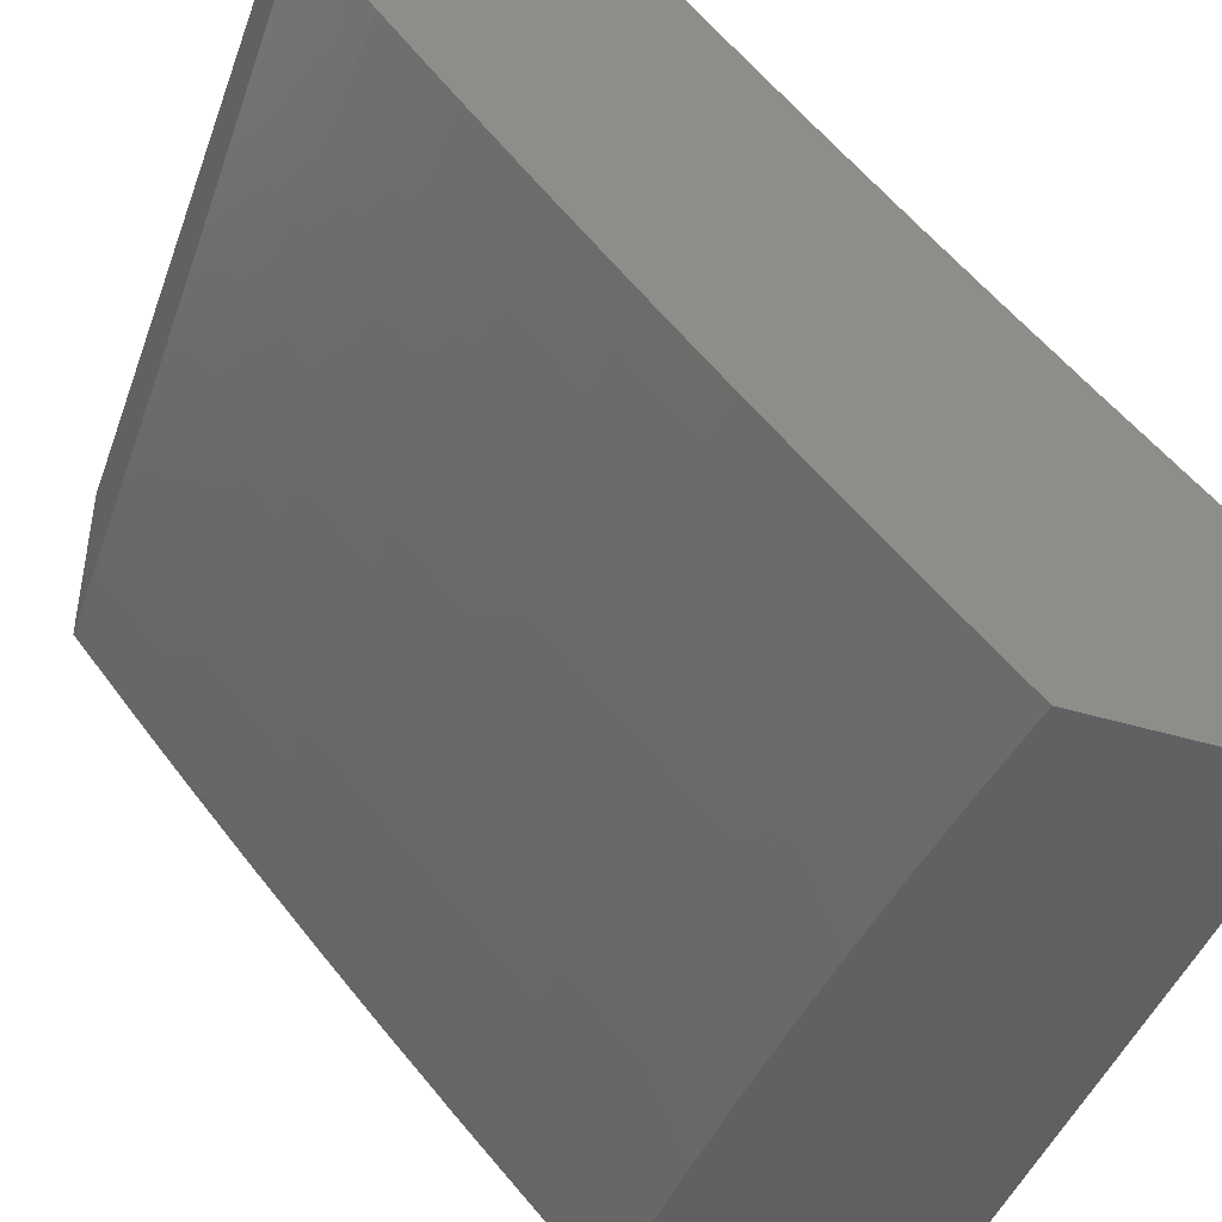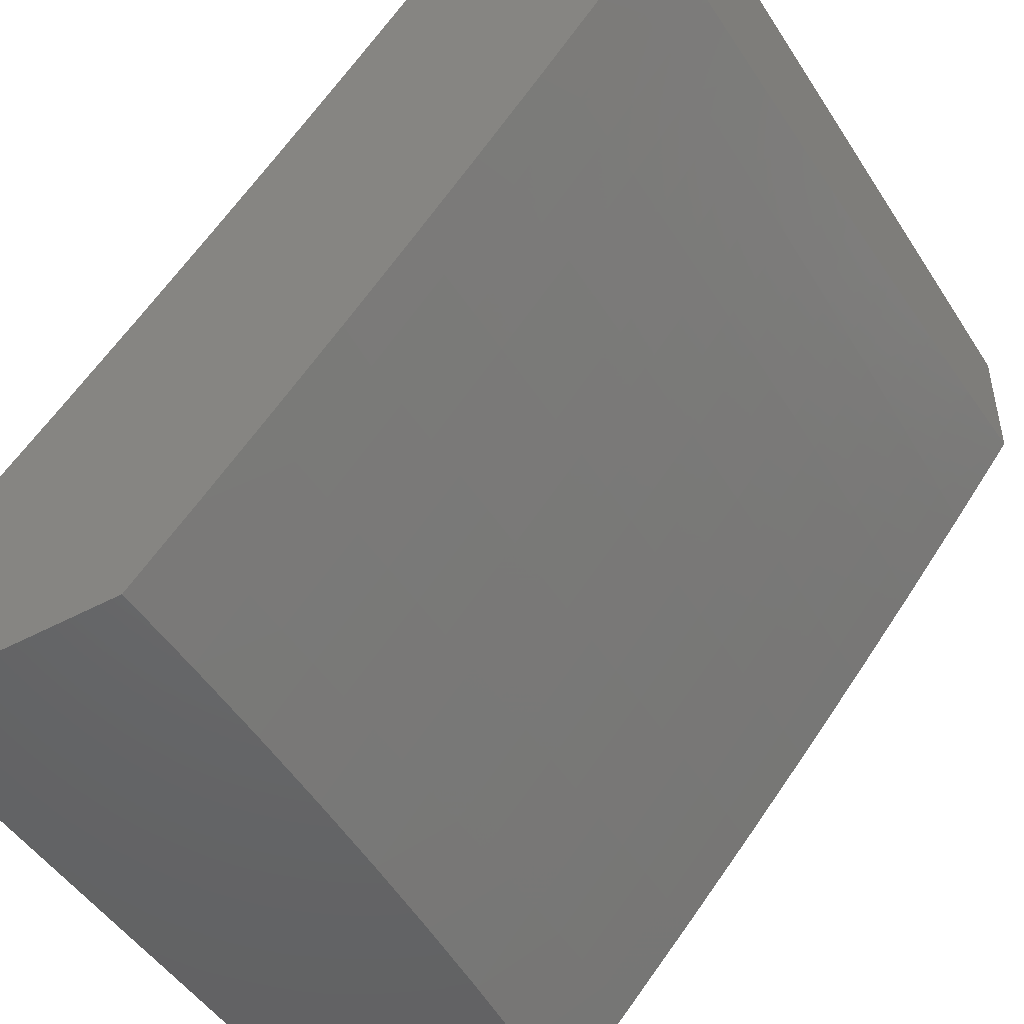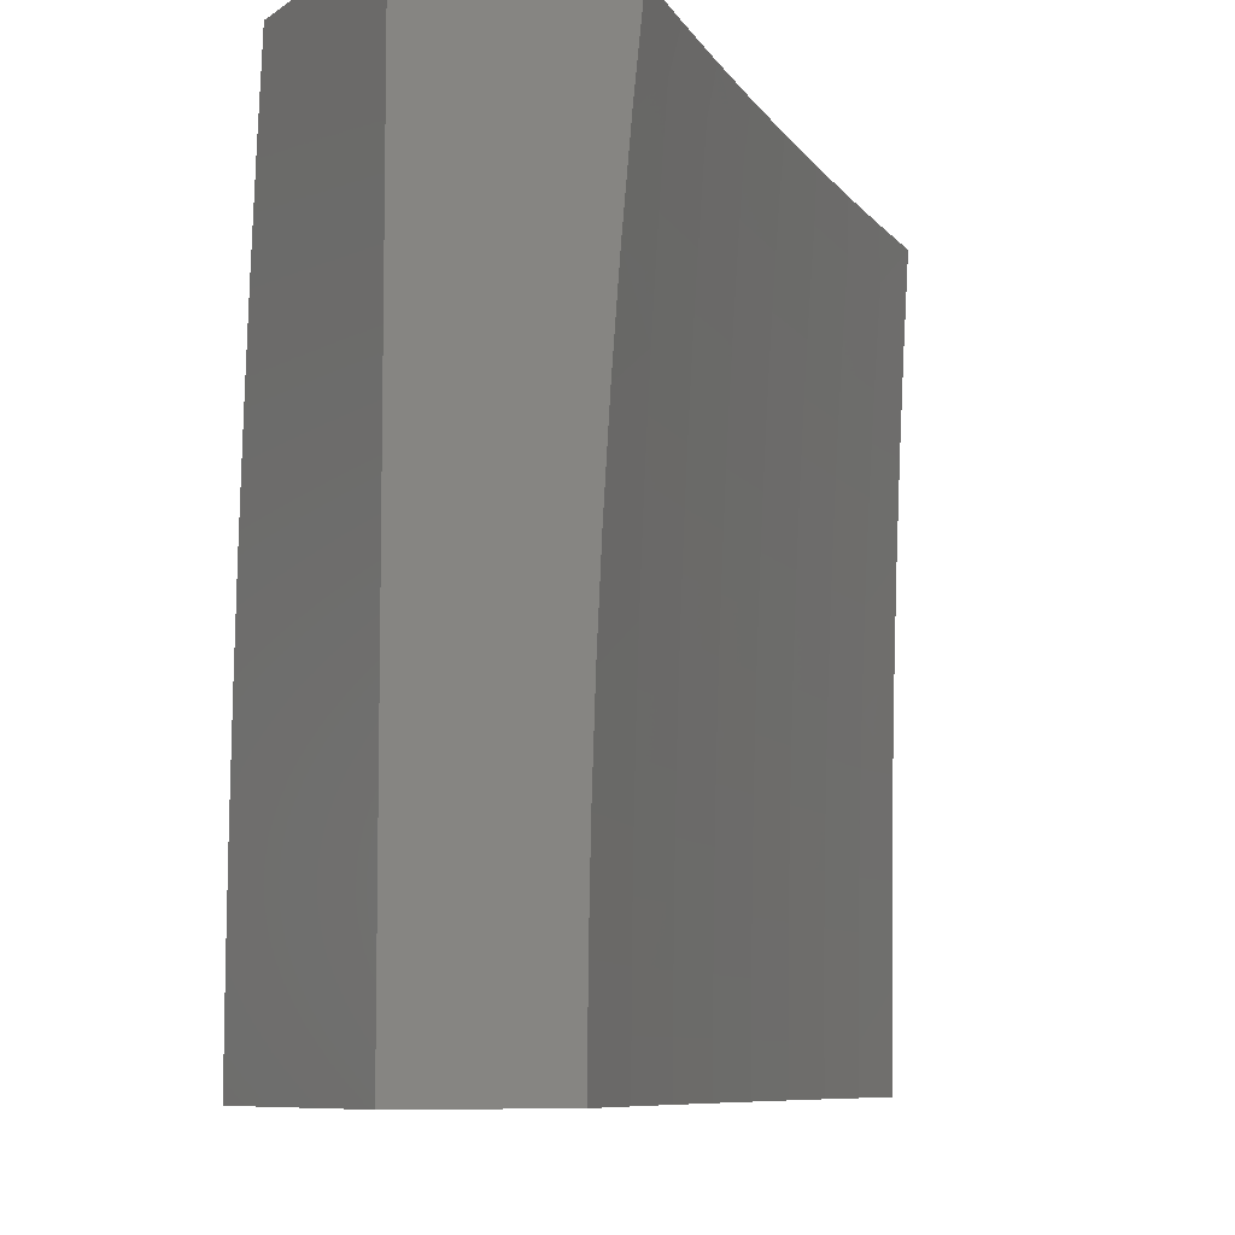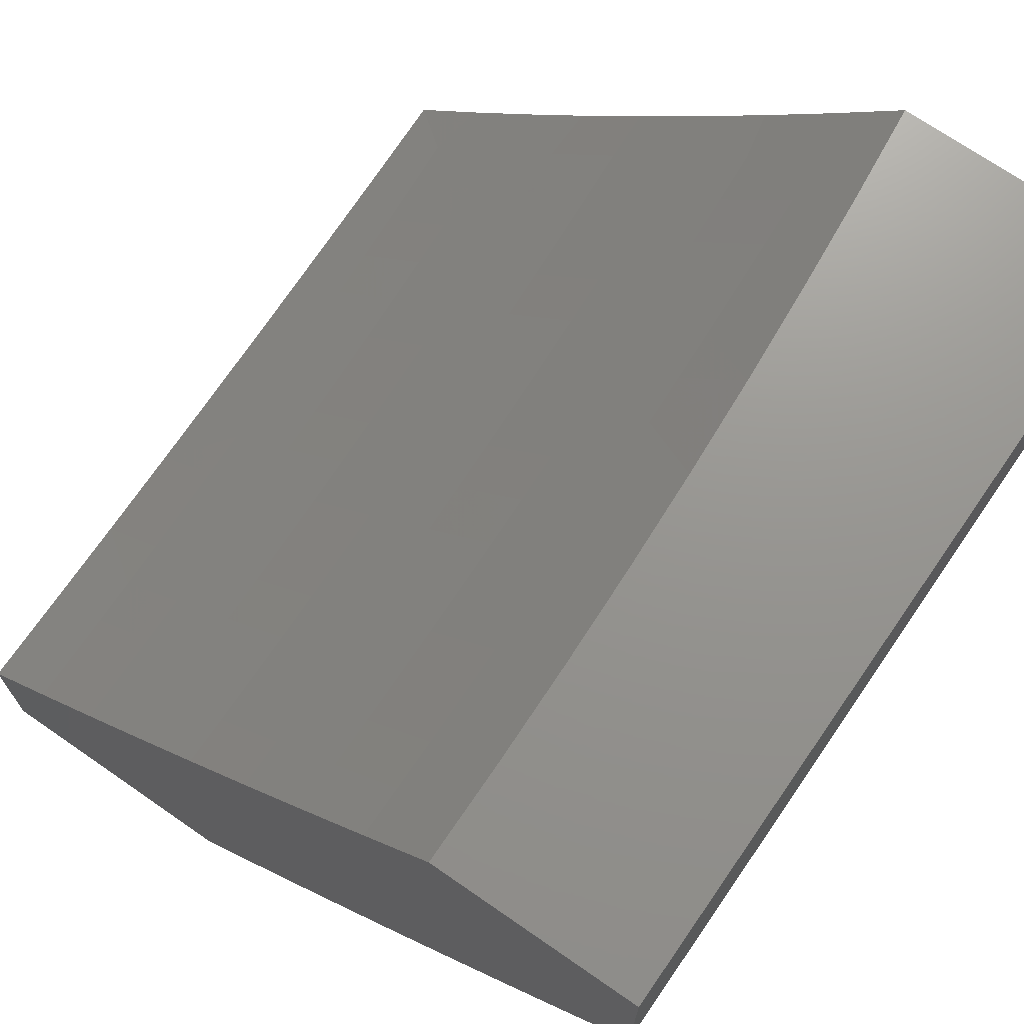
<metadata>
{"format":"stl","ext":"stl","renderer":"f3d","projection":"perspective","resolution":1024,"background":"white","views":[{"elev":-44.2,"azim":-19.2,"up":"+Y"},{"elev":-47.7,"azim":-148.8,"up":"+Y"},{"elev":-8.0,"azim":61.2,"up":"+Z"},{"elev":70.9,"azim":-145.3,"up":"+Y"}]}
</metadata>
<code>
# stl→obj: 278 verts, 552 faces
v -8 -7.803 0.1253
v -8 -7.804 0
v -8.097 -7.707 0.06159
v -8.097 -7.708 1.403e-52
v -8.193 -7.61 2.062e-52
v -8.193 -7.61 0.06159
v -8.288 -7.511 2.148e-52
v -8.288 -7.511 0.06159
v -8.382 -7.411 1.833e-52
v -8.382 -7.411 0.06159
v -8.474 -7.31 1.289e-52
v -8.474 -7.31 0.06159
v -8.565 -7.208 6.872e-53
v -8.565 -7.208 0.06159
v -8.655 -7.104 2.004e-53
v -8.655 -7.104 0.06159
v -8.743 -7 0
v -8.743 -7 0.1253
v -8.74 -7 0.2505
v -8.654 -7.104 0.1852
v -8.654 -7.104 0.1233
v -8.565 -7.207 0.1233
v -8.474 -7.31 0.1233
v -8.381 -7.411 0.1233
v -8.288 -7.511 0.1233
v -8.193 -7.609 0.1233
v -8.097 -7.707 0.1233
v -8.736 -7 0.3756
v -8.652 -7.102 0.3092
v -8.653 -7.103 0.2471
v -8.563 -7.206 0.2471
v -8.564 -7.207 0.1852
v -8.472 -7.308 0.2471
v -8.473 -7.309 0.1852
v -8.38 -7.409 0.2471
v -8.381 -7.41 0.1852
v -8.286 -7.509 0.2471
v -8.287 -7.51 0.1852
v -8.191 -7.608 0.2471
v -8.192 -7.609 0.1852
v -8.095 -7.706 0.2471
v -8.096 -7.707 0.1852
v -8 -7.8 0.2505
v -8.73 -7 0.5007
v -8.649 -7.099 0.4338
v -8.651 -7.101 0.3715
v -8.561 -7.204 0.3715
v -8.562 -7.205 0.3092
v -8.47 -7.306 0.3715
v -8.471 -7.307 0.3092
v -8.378 -7.407 0.3715
v -8.379 -7.408 0.3092
v -8.284 -7.507 0.3715
v -8.285 -7.508 0.3092
v -8.189 -7.606 0.3715
v -8.19 -7.607 0.3092
v -8.093 -7.704 0.3715
v -8.094 -7.705 0.3092
v -8 -7.796 0.3757
v -8.722 -7 0.6257
v -8.645 -7.096 0.5589
v -8.647 -7.098 0.4963
v -8.557 -7.201 0.4963
v -8.559 -7.203 0.4338
v -8.466 -7.303 0.4963
v -8.468 -7.305 0.4338
v -8.374 -7.404 0.4963
v -8.376 -7.406 0.4338
v -8.281 -7.504 0.4963
v -8.282 -7.506 0.4338
v -8.186 -7.603 0.4963
v -8.188 -7.605 0.4338
v -8.09 -7.701 0.4963
v -8.092 -7.702 0.4338
v -8 -7.79 0.5008
v -8.713 -7 0.7506
v -8.64 -7.092 0.6844
v -8.643 -7.094 0.6216
v -8.553 -7.197 0.6216
v -8.555 -7.199 0.5589
v -8.462 -7.299 0.6216
v -8.464 -7.301 0.5589
v -8.37 -7.4 0.6216
v -8.372 -7.402 0.5589
v -8.276 -7.5 0.6216
v -8.279 -7.502 0.5589
v -8.182 -7.599 0.6216
v -8.184 -7.601 0.5589
v -8.086 -7.697 0.6216
v -8.088 -7.699 0.5589
v -8 -7.781 0.6258
v -8.702 -7 0.8754
v -8.634 -7.087 0.8103
v -8.637 -7.09 0.7473
v -8.548 -7.193 0.7473
v -8.551 -7.195 0.6844
v -8.457 -7.295 0.7473
v -8.46 -7.297 0.6844
v -8.365 -7.396 0.7473
v -8.367 -7.398 0.6844
v -8.271 -7.495 0.7473
v -8.274 -7.498 0.6844
v -8.177 -7.594 0.7473
v -8.179 -7.597 0.6844
v -8.081 -7.692 0.7473
v -8.083 -7.694 0.6844
v -8 -7.771 0.7507
v -8.689 -7 1
v -8.627 -7.081 0.9367
v -8.631 -7.084 0.8734
v -8.541 -7.187 0.8734
v -8.545 -7.19 0.8103
v -8.45 -7.289 0.8734
v -8.454 -7.292 0.8103
v -8.358 -7.39 0.8734
v -8.362 -7.393 0.8103
v -8.265 -7.49 0.8734
v -8.268 -7.493 0.8103
v -8.17 -7.588 0.8734
v -8.174 -7.591 0.8103
v -8.075 -7.686 0.8734
v -8.078 -7.689 0.8103
v -8 -7.76 0.8754
v -8.607 -7.097 1
v -8.538 -7.184 0.9367
v -8.524 -7.192 1
v -8.447 -7.286 0.9367
v -8.439 -7.287 1
v -8.355 -7.387 0.9367
v -8.353 -7.381 1
v -8.267 -7.474 1
v -8.262 -7.486 0.9367
v -8.179 -7.566 1
v -8.167 -7.585 0.9367
v -8.09 -7.656 1
v -8.071 -7.683 0.9367
v -8 -7.746 1
v -9 -7.238 0.1254
v -9 -7.239 0
v -8.945 -7.306 0.0616
v -8.92 -7.337 0
v -8.857 -7.413 0.0616
v -8.839 -7.435 0
v -8.768 -7.518 0.0616
v -8.757 -7.531 0
v -8.678 -7.622 0.0616
v -8.674 -7.627 0
v -8.586 -7.725 0.0616
v -8.59 -7.722 0
v -8.504 -7.815 0
v -8.493 -7.827 0.0616
v -8.418 -7.908 0
v -8.399 -7.928 0.0616
v -8.331 -8 0
v -8.33 -8 0.1253
v -8.327 -8 0.2505
v -8.398 -7.928 0.1852
v -8.398 -7.928 0.1233
v -8.493 -7.827 0.1233
v -8.586 -7.725 0.1233
v -8.677 -7.622 0.1233
v -8.768 -7.518 0.1233
v -8.857 -7.412 0.1233
v -8.945 -7.306 0.1233
v -8.323 -8 0.3757
v -8.396 -7.926 0.3093
v -8.397 -7.927 0.2472
v -8.491 -7.826 0.2472
v -8.492 -7.827 0.1852
v -8.584 -7.724 0.2472
v -8.585 -7.724 0.1852
v -8.676 -7.621 0.2472
v -8.677 -7.621 0.1852
v -8.766 -7.516 0.2472
v -8.767 -7.517 0.1852
v -8.856 -7.411 0.2472
v -8.856 -7.412 0.1852
v -8.943 -7.305 0.2472
v -8.944 -7.305 0.1852
v -9 -7.235 0.2507
v -8.317 -8 0.5008
v -8.393 -7.923 0.4339
v -8.395 -7.925 0.3715
v -8.489 -7.824 0.3715
v -8.49 -7.825 0.3093
v -8.582 -7.722 0.3715
v -8.583 -7.723 0.3093
v -8.674 -7.619 0.3715
v -8.675 -7.62 0.3093
v -8.764 -7.514 0.3715
v -8.765 -7.515 0.3093
v -8.853 -7.409 0.3715
v -8.854 -7.41 0.3093
v -8.941 -7.303 0.3715
v -8.942 -7.304 0.3093
v -9 -7.23 0.3759
v -8.309 -8 0.6258
v -8.39 -7.92 0.5589
v -8.392 -7.922 0.4963
v -8.486 -7.821 0.4963
v -8.487 -7.822 0.4339
v -8.579 -7.719 0.4963
v -8.58 -7.72 0.4339
v -8.67 -7.616 0.4963
v -8.672 -7.617 0.4339
v -8.761 -7.511 0.4963
v -8.762 -7.513 0.4339
v -8.85 -7.406 0.4963
v -8.852 -7.408 0.4339
v -8.938 -7.3 0.4963
v -8.939 -7.302 0.4339
v -9 -7.223 0.5011
v -8.299 -8 0.7507
v -8.385 -7.915 0.6844
v -8.387 -7.918 0.6216
v -8.481 -7.817 0.6216
v -8.484 -7.819 0.5589
v -8.574 -7.715 0.6216
v -8.577 -7.717 0.5589
v -8.666 -7.612 0.6216
v -8.668 -7.614 0.5589
v -8.756 -7.508 0.6216
v -8.759 -7.51 0.5589
v -8.845 -7.403 0.6216
v -8.848 -7.405 0.5589
v -8.933 -7.296 0.6216
v -8.935 -7.298 0.5589
v -9 -7.213 0.6261
v -8.287 -8 0.8754
v -8.379 -7.91 0.8103
v -8.382 -7.913 0.7473
v -8.476 -7.812 0.7473
v -8.479 -7.815 0.6844
v -8.569 -7.71 0.7473
v -8.572 -7.713 0.6844
v -8.661 -7.607 0.7473
v -8.663 -7.61 0.6844
v -8.751 -7.503 0.7473
v -8.754 -7.506 0.6844
v -8.84 -7.398 0.7473
v -8.843 -7.401 0.6844
v -8.928 -7.292 0.7473
v -8.93 -7.294 0.6844
v -9 -7.202 0.7509
v -8.274 -8 1
v -8.373 -7.904 0.9367
v -8.376 -7.907 0.8735
v -8.47 -7.806 0.8735
v -8.473 -7.809 0.8103
v -8.563 -7.705 0.8735
v -8.566 -7.708 0.8103
v -8.654 -7.602 0.8735
v -8.658 -7.605 0.8103
v -8.744 -7.498 0.8735
v -8.748 -7.501 0.8103
v -8.833 -7.393 0.8735
v -8.837 -7.396 0.8103
v -8.921 -7.287 0.8735
v -8.925 -7.289 0.8103
v -9 -7.189 0.8756
v -8.369 -7.901 1
v -8.463 -7.8 1
v -8.467 -7.803 0.9367
v -8.556 -7.698 1
v -8.559 -7.702 0.9367
v -8.647 -7.595 1
v -8.651 -7.599 0.9367
v -8.737 -7.492 1
v -8.741 -7.495 0.9367
v -8.826 -7.387 1
v -8.83 -7.39 0.9367
v -8.914 -7.281 1
v -8.918 -7.284 0.9367
v -9 -7.174 1
v -9 -7 1
v -9 -7 0
v -8 -8 1
v -8 -8 0
f 1 2 3
f 3 2 4
f 3 4 5
f 3 5 6
f 6 5 7
f 6 7 8
f 8 7 9
f 8 9 10
f 10 9 11
f 10 11 12
f 12 11 13
f 12 13 14
f 14 13 15
f 14 15 16
f 16 15 17
f 16 17 18
f 19 20 18
f 18 20 21
f 18 21 16
f 16 21 22
f 16 22 14
f 14 22 23
f 14 23 12
f 12 23 24
f 12 24 10
f 10 24 25
f 10 25 8
f 8 25 26
f 8 26 6
f 6 26 27
f 6 27 3
f 3 27 1
f 28 29 19
f 19 29 30
f 19 30 20
f 20 30 31
f 20 31 32
f 32 31 33
f 32 33 34
f 34 33 35
f 34 35 36
f 36 35 37
f 36 37 38
f 38 37 39
f 38 39 40
f 40 39 41
f 40 41 42
f 42 41 43
f 42 43 1
f 44 45 28
f 28 45 46
f 28 46 29
f 29 46 47
f 29 47 48
f 48 47 49
f 48 49 50
f 50 49 51
f 50 51 52
f 52 51 53
f 52 53 54
f 54 53 55
f 54 55 56
f 56 55 57
f 56 57 58
f 58 57 59
f 58 59 43
f 60 61 44
f 44 61 62
f 44 62 45
f 45 62 63
f 45 63 64
f 64 63 65
f 64 65 66
f 66 65 67
f 66 67 68
f 68 67 69
f 68 69 70
f 70 69 71
f 70 71 72
f 72 71 73
f 72 73 74
f 74 73 75
f 74 75 59
f 76 77 60
f 60 77 78
f 60 78 61
f 61 78 79
f 61 79 80
f 80 79 81
f 80 81 82
f 82 81 83
f 82 83 84
f 84 83 85
f 84 85 86
f 86 85 87
f 86 87 88
f 88 87 89
f 88 89 90
f 90 89 91
f 90 91 75
f 92 93 76
f 76 93 94
f 76 94 77
f 77 94 95
f 77 95 96
f 96 95 97
f 96 97 98
f 98 97 99
f 98 99 100
f 100 99 101
f 100 101 102
f 102 101 103
f 102 103 104
f 104 103 105
f 104 105 106
f 106 105 107
f 106 107 91
f 108 109 92
f 92 109 110
f 92 110 93
f 93 110 111
f 93 111 112
f 112 111 113
f 112 113 114
f 114 113 115
f 114 115 116
f 116 115 117
f 116 117 118
f 118 117 119
f 118 119 120
f 120 119 121
f 120 121 122
f 122 121 123
f 122 123 107
f 108 124 109
f 109 124 125
f 109 125 110
f 110 125 111
f 124 126 125
f 125 126 127
f 125 127 111
f 111 127 113
f 126 128 127
f 127 128 129
f 127 129 113
f 113 129 115
f 128 130 129
f 129 130 131
f 129 131 132
f 132 131 133
f 132 133 134
f 134 133 135
f 134 135 136
f 136 135 137
f 136 137 123
f 42 1 27
f 58 43 41
f 40 42 26
f 26 42 27
f 74 59 57
f 56 58 39
f 39 58 41
f 90 75 73
f 72 74 55
f 55 74 57
f 106 91 89
f 88 90 71
f 71 90 73
f 122 107 105
f 104 106 87
f 87 106 89
f 136 123 121
f 120 122 103
f 103 122 105
f 134 136 119
f 119 136 121
f 38 40 25
f 25 40 26
f 54 56 37
f 37 56 39
f 70 72 53
f 53 72 55
f 86 88 69
f 69 88 71
f 102 104 85
f 85 104 87
f 118 120 101
f 101 120 103
f 132 134 117
f 117 134 119
f 36 38 24
f 24 38 25
f 52 54 35
f 35 54 37
f 68 70 51
f 51 70 53
f 84 86 67
f 67 86 69
f 100 102 83
f 83 102 85
f 116 118 99
f 99 118 101
f 115 129 132
f 132 117 115
f 34 36 23
f 23 36 24
f 50 52 33
f 33 52 35
f 66 68 49
f 49 68 51
f 82 84 65
f 65 84 67
f 98 100 81
f 81 100 83
f 114 116 97
f 97 116 99
f 32 34 22
f 22 34 23
f 48 50 31
f 31 50 33
f 64 66 47
f 47 66 49
f 80 82 63
f 63 82 65
f 96 98 79
f 79 98 81
f 112 114 95
f 95 114 97
f 20 32 21
f 21 32 22
f 29 48 30
f 30 48 31
f 45 64 46
f 46 64 47
f 61 80 62
f 62 80 63
f 77 96 78
f 78 96 79
f 93 112 94
f 94 112 95
f 138 139 140
f 140 139 141
f 140 141 142
f 142 141 143
f 142 143 144
f 144 143 145
f 144 145 146
f 146 145 147
f 146 147 148
f 148 147 149
f 148 149 150
f 148 150 151
f 151 150 152
f 151 152 153
f 153 152 154
f 153 154 155
f 156 157 155
f 155 157 158
f 155 158 153
f 153 158 159
f 153 159 151
f 151 159 160
f 151 160 148
f 148 160 161
f 148 161 146
f 146 161 162
f 146 162 144
f 144 162 163
f 144 163 142
f 142 163 164
f 142 164 140
f 140 164 138
f 165 166 156
f 156 166 167
f 156 167 157
f 157 167 168
f 157 168 169
f 169 168 170
f 169 170 171
f 171 170 172
f 171 172 173
f 173 172 174
f 173 174 175
f 175 174 176
f 175 176 177
f 177 176 178
f 177 178 179
f 179 178 180
f 179 180 138
f 181 182 165
f 165 182 183
f 165 183 166
f 166 183 184
f 166 184 185
f 185 184 186
f 185 186 187
f 187 186 188
f 187 188 189
f 189 188 190
f 189 190 191
f 191 190 192
f 191 192 193
f 193 192 194
f 193 194 195
f 195 194 196
f 195 196 180
f 197 198 181
f 181 198 199
f 181 199 182
f 182 199 200
f 182 200 201
f 201 200 202
f 201 202 203
f 203 202 204
f 203 204 205
f 205 204 206
f 205 206 207
f 207 206 208
f 207 208 209
f 209 208 210
f 209 210 211
f 211 210 212
f 211 212 196
f 213 214 197
f 197 214 215
f 197 215 198
f 198 215 216
f 198 216 217
f 217 216 218
f 217 218 219
f 219 218 220
f 219 220 221
f 221 220 222
f 221 222 223
f 223 222 224
f 223 224 225
f 225 224 226
f 225 226 227
f 227 226 228
f 227 228 212
f 229 230 213
f 213 230 231
f 213 231 214
f 214 231 232
f 214 232 233
f 233 232 234
f 233 234 235
f 235 234 236
f 235 236 237
f 237 236 238
f 237 238 239
f 239 238 240
f 239 240 241
f 241 240 242
f 241 242 243
f 243 242 244
f 243 244 228
f 245 246 229
f 229 246 247
f 229 247 230
f 230 247 248
f 230 248 249
f 249 248 250
f 249 250 251
f 251 250 252
f 251 252 253
f 253 252 254
f 253 254 255
f 255 254 256
f 255 256 257
f 257 256 258
f 257 258 259
f 259 258 260
f 259 260 244
f 245 261 246
f 246 261 262
f 246 262 263
f 263 262 264
f 263 264 265
f 265 264 266
f 265 266 267
f 267 266 268
f 267 268 269
f 269 268 270
f 269 270 271
f 271 270 272
f 271 272 273
f 273 272 274
f 273 274 260
f 247 246 263
f 179 138 164
f 195 180 178
f 177 179 163
f 163 179 164
f 211 196 194
f 193 195 176
f 176 195 178
f 227 212 210
f 209 211 192
f 192 211 194
f 243 228 226
f 225 227 208
f 208 227 210
f 259 244 242
f 241 243 224
f 224 243 226
f 273 260 258
f 257 259 240
f 240 259 242
f 271 273 256
f 256 273 258
f 175 177 162
f 162 177 163
f 191 193 174
f 174 193 176
f 207 209 190
f 190 209 192
f 223 225 206
f 206 225 208
f 239 241 222
f 222 241 224
f 255 257 238
f 238 257 240
f 269 271 254
f 254 271 256
f 173 175 161
f 161 175 162
f 189 191 172
f 172 191 174
f 205 207 188
f 188 207 190
f 221 223 204
f 204 223 206
f 237 239 220
f 220 239 222
f 253 255 236
f 236 255 238
f 267 269 252
f 252 269 254
f 171 173 160
f 160 173 161
f 187 189 170
f 170 189 172
f 203 205 186
f 186 205 188
f 219 221 202
f 202 221 204
f 235 237 218
f 218 237 220
f 251 253 234
f 234 253 236
f 265 267 250
f 250 267 252
f 169 171 159
f 159 171 160
f 185 187 168
f 168 187 170
f 201 203 184
f 184 203 186
f 217 219 200
f 200 219 202
f 233 235 216
f 216 235 218
f 249 251 232
f 232 251 234
f 263 265 248
f 248 265 250
f 157 169 158
f 158 169 159
f 166 185 167
f 167 185 168
f 182 201 183
f 183 201 184
f 198 217 199
f 199 217 200
f 214 233 215
f 215 233 216
f 230 249 231
f 231 249 232
f 247 263 248
f 108 92 275
f 275 92 76
f 275 76 60
f 60 44 275
f 275 44 28
f 275 28 276
f 276 28 19
f 276 19 18
f 18 17 276
f 245 229 277
f 277 229 213
f 277 213 197
f 277 197 278
f 278 197 181
f 278 181 165
f 165 156 278
f 278 156 155
f 278 155 154
f 276 17 139
f 139 17 15
f 139 15 141
f 141 15 13
f 141 13 143
f 143 13 145
f 145 13 11
f 145 11 147
f 147 11 9
f 147 9 149
f 149 9 7
f 149 7 150
f 150 7 5
f 150 5 152
f 152 5 4
f 152 4 154
f 154 4 2
f 154 2 278
f 277 137 245
f 245 137 135
f 245 135 261
f 261 135 133
f 261 133 262
f 262 133 131
f 262 131 264
f 264 131 130
f 264 130 266
f 266 130 128
f 266 128 268
f 268 128 126
f 268 126 270
f 270 126 124
f 270 124 272
f 272 124 108
f 272 108 274
f 274 108 275
f 139 138 276
f 276 138 180
f 276 180 196
f 196 212 276
f 276 212 228
f 276 228 244
f 276 244 275
f 275 244 260
f 275 260 274
f 2 1 278
f 278 1 43
f 278 43 59
f 278 59 277
f 277 59 75
f 277 75 91
f 91 107 277
f 277 107 123
f 277 123 137

</code>
